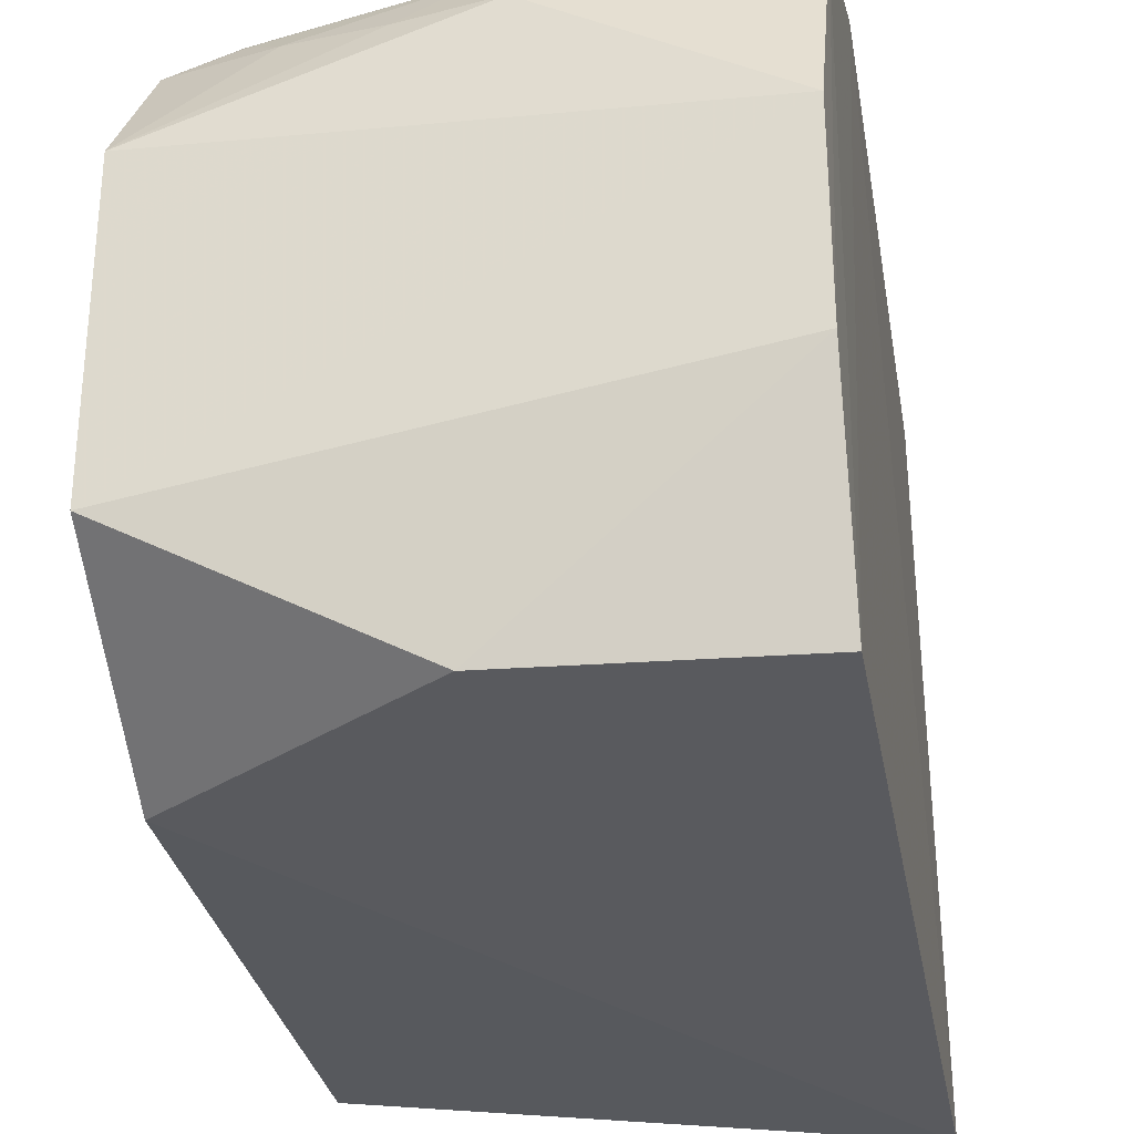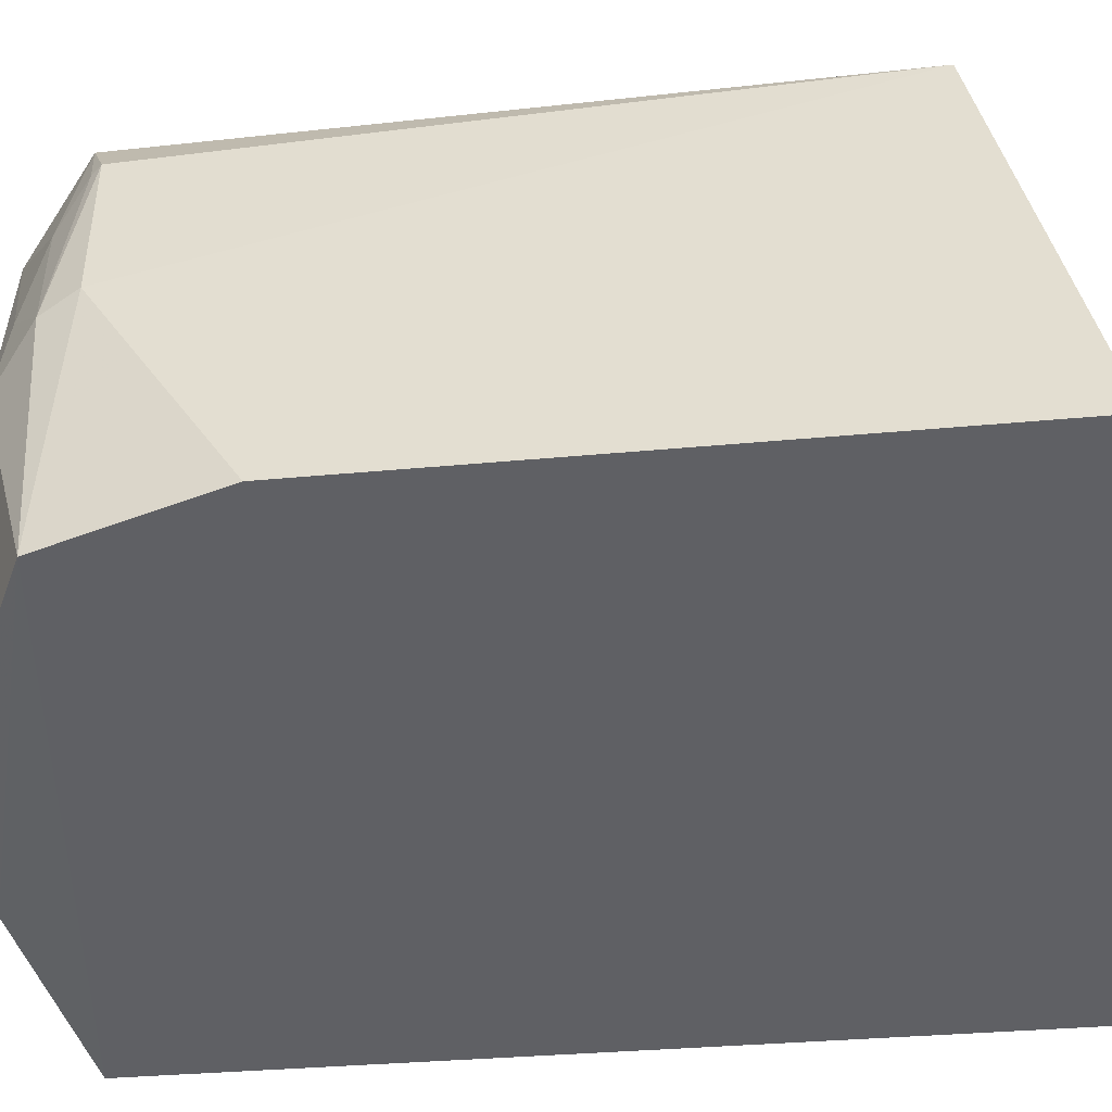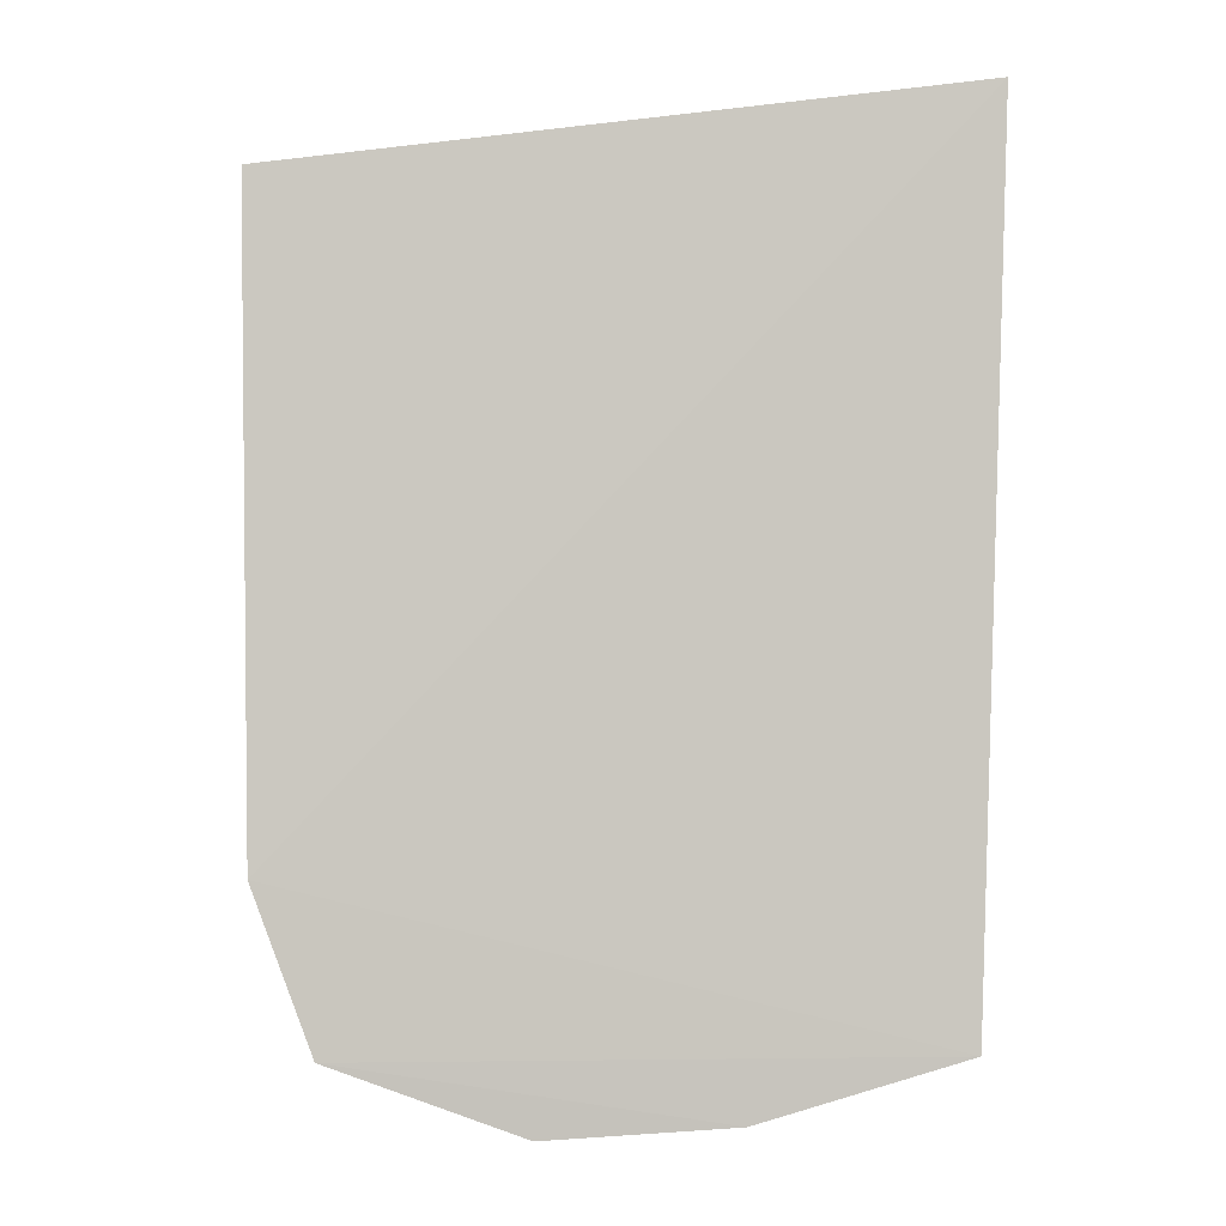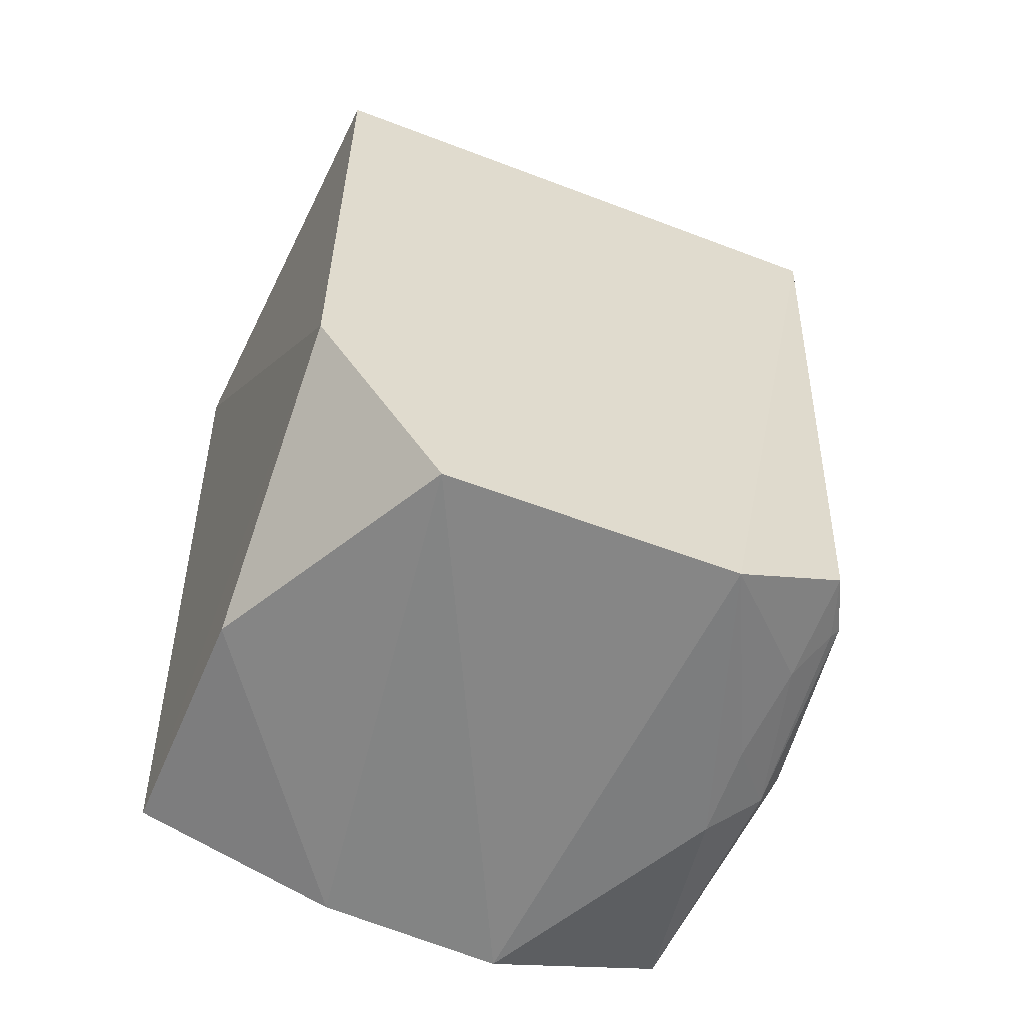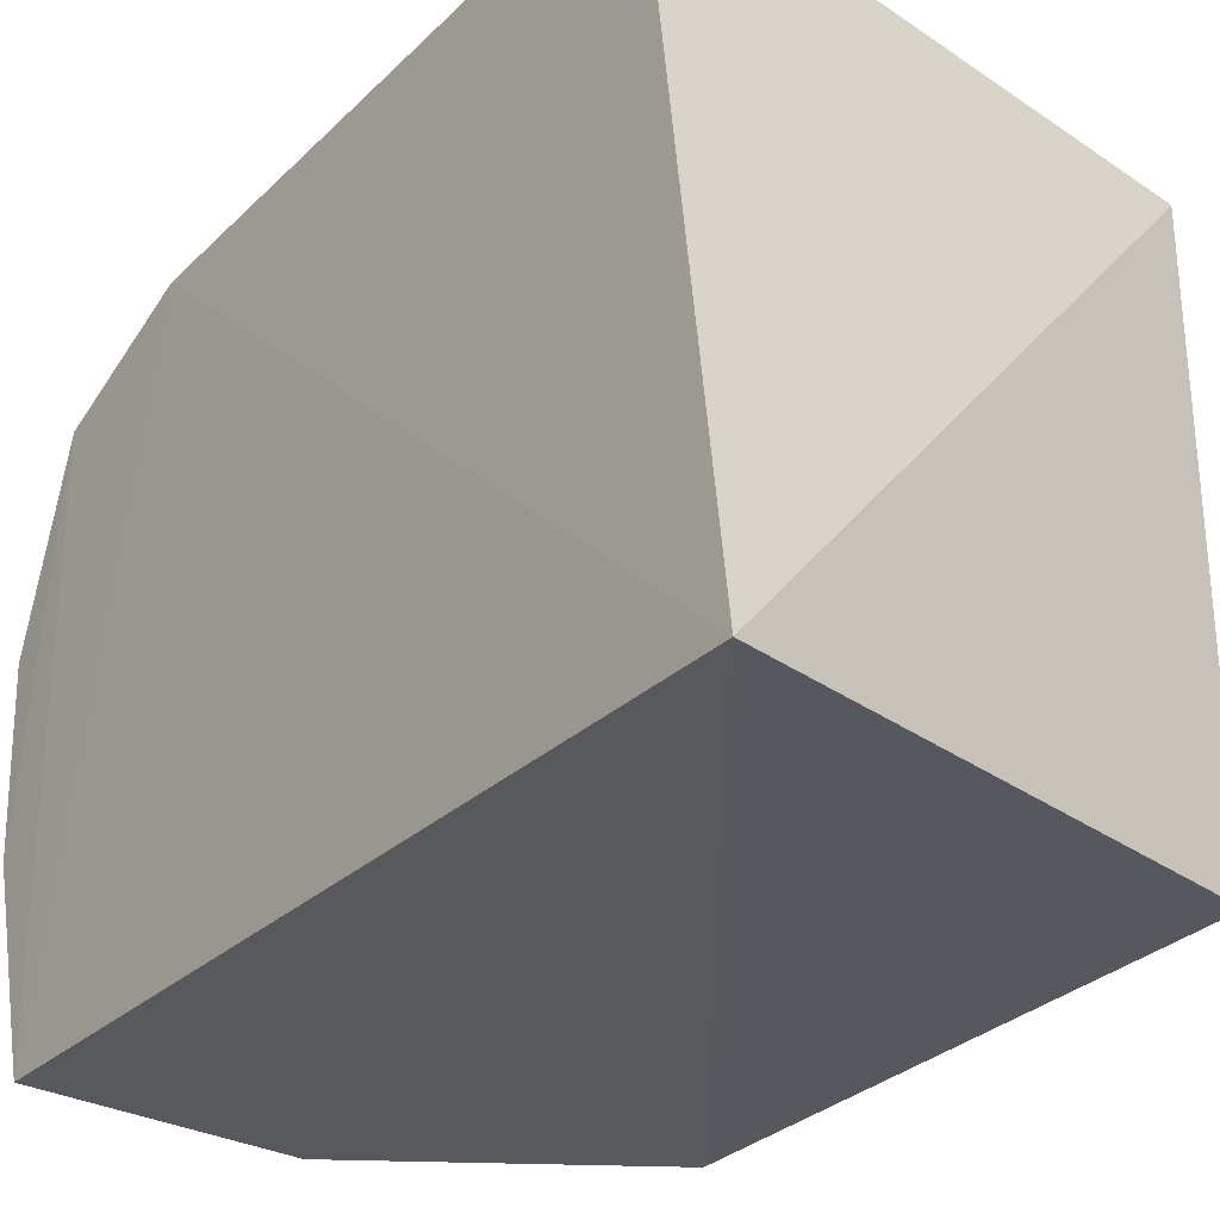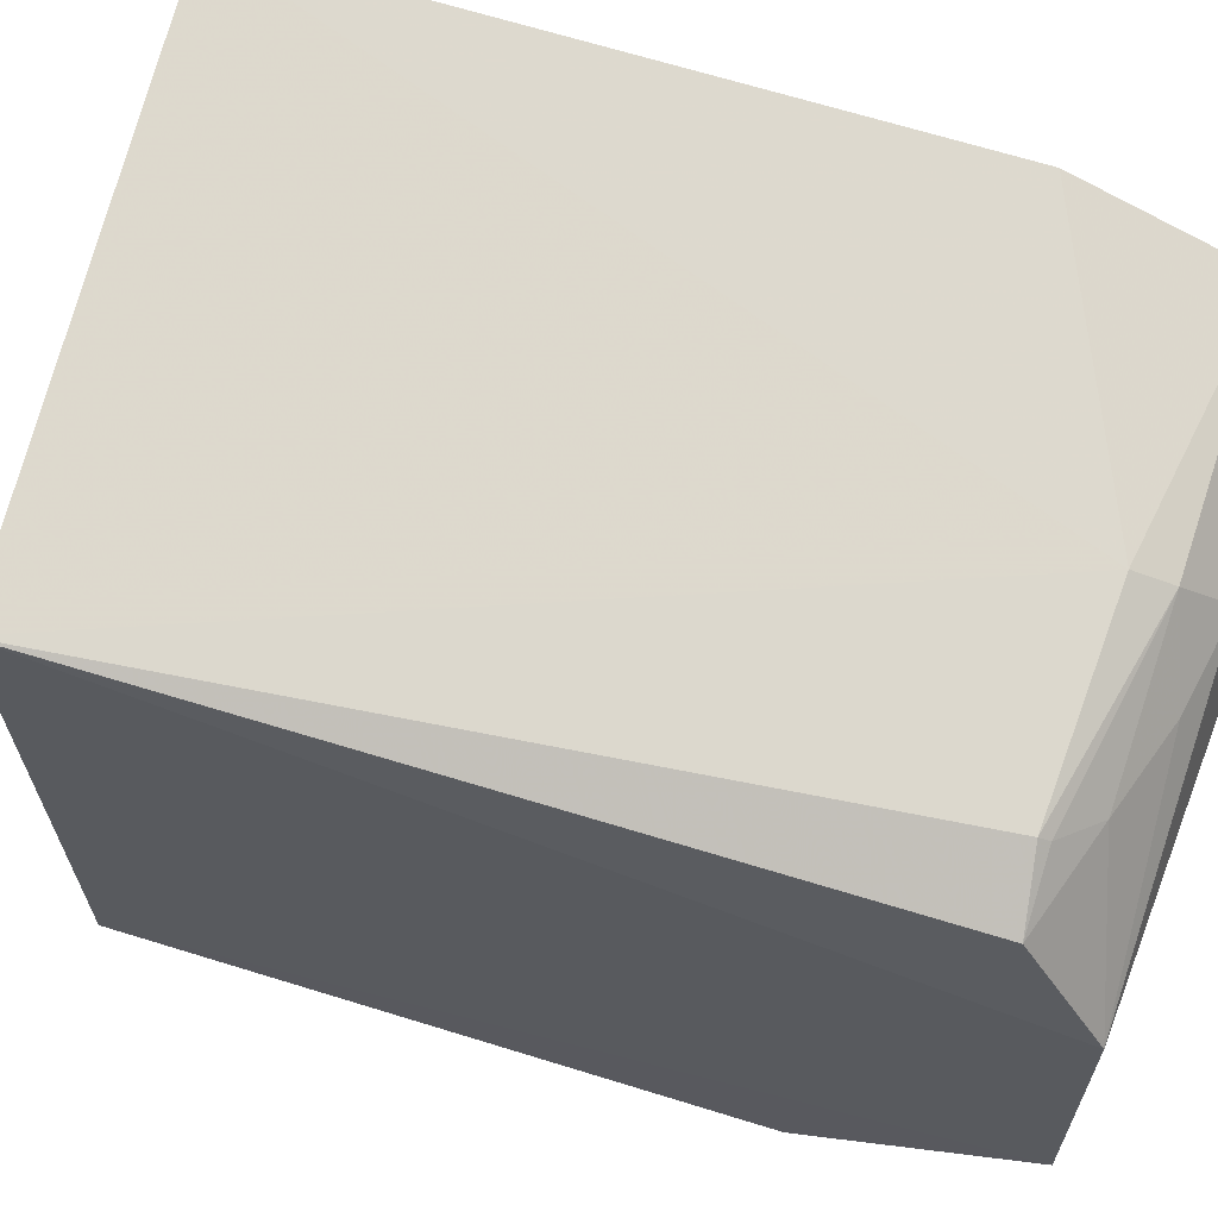
<metadata>
{"format":"obj","ext":"obj","renderer":"f3d","projection":"perspective","resolution":1024,"background":"white","views":[{"elev":-29.9,"azim":9.7,"up":"+Z"},{"elev":42.3,"azim":84.4,"up":"+Z"},{"elev":-1.7,"azim":87.2,"up":"+Y"},{"elev":-58.1,"azim":-111.9,"up":"+Y"},{"elev":-31.0,"azim":143.2,"up":"+Z"},{"elev":65.8,"azim":-72.7,"up":"+Z"}]}
</metadata>
<code>
v 0.007285 -0.2576 0.1897
v 0.00768 -0.2245 0.006152
v 0.01042 0.1398 0.3092
v -0.2359 0.1284 0.2832
v -0.2353 -0.2406 0.06959
v 0.01122 0.1793 -0.006085
v -0.1128 -0.2055 0.2924
v 0.007241 -0.2526 0.1026
v -0.2348 0.1271 0.006957
v 0.01145 -0.1508 0.3054
v -0.2356 -0.2393 0.2113
v -0.1139 -0.2292 0.008016
v 0.009725 -0.2249 0.2781
v -0.2301 -0.205 0.2683
v -0.2348 -0.1456 0.006957
v -0.09787 -0.2417 0.2575
v -0.2015 -0.2006 0.2823
v -0.1093 -0.2219 0.283
v -0.1824 -0.2202 0.2646
v -0.1402 -0.2337 0.2573
v -0.2 -0.205 0.2784
f 6 4 3
f 7 3 4
f 8 1 5
f 9 5 4
f 9 4 6
f 10 2 6
f 10 6 3
f 10 3 7
f 11 5 1
f 11 4 5
f 12 8 5
f 12 2 8
f 13 8 2
f 13 2 10
f 13 1 8
f 13 10 7
f 14 4 11
f 15 12 5
f 15 5 9
f 15 9 6
f 15 6 2
f 15 2 12
f 16 11 1
f 16 1 13
f 17 7 4
f 17 4 14
f 18 16 13
f 18 13 7
f 18 7 17
f 19 14 11
f 20 19 11
f 20 11 16
f 20 16 18
f 20 18 19
f 21 19 18
f 21 18 17
f 21 17 14
f 21 14 19

</code>
